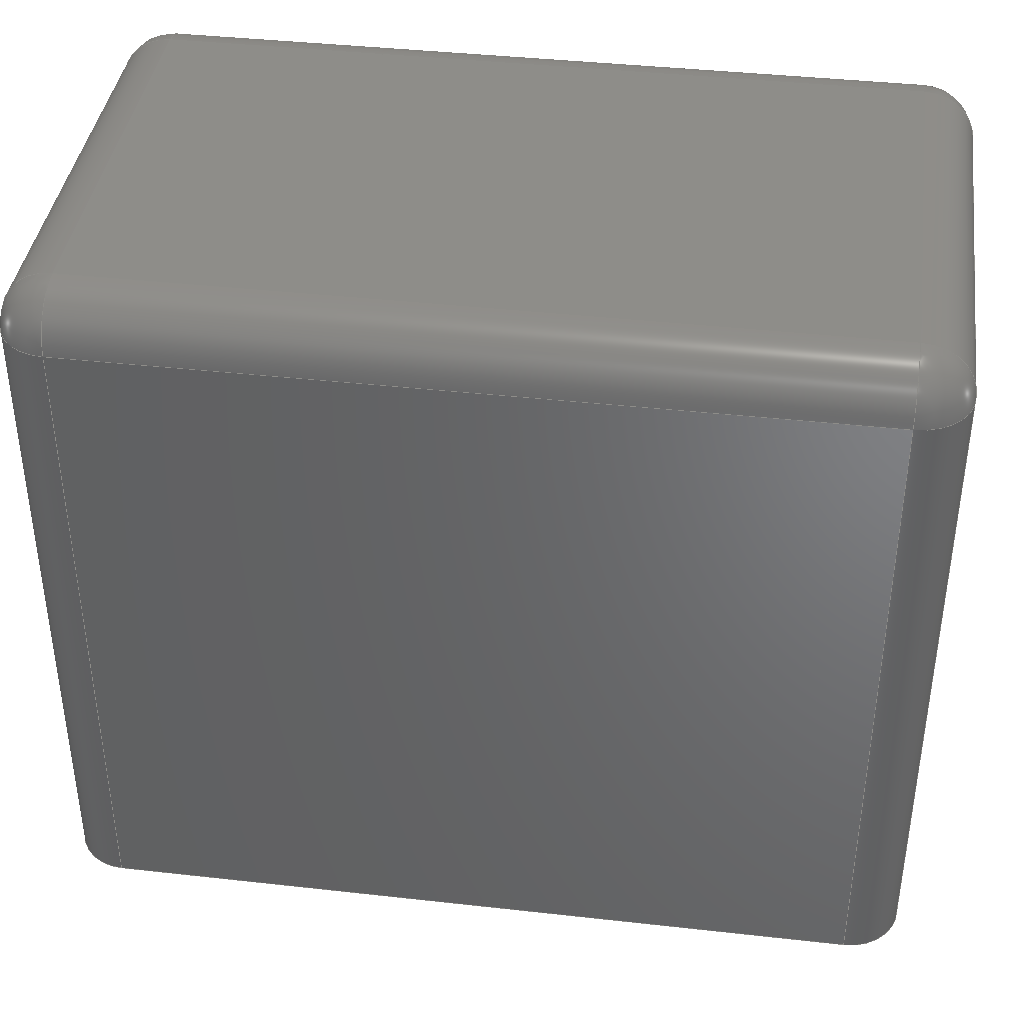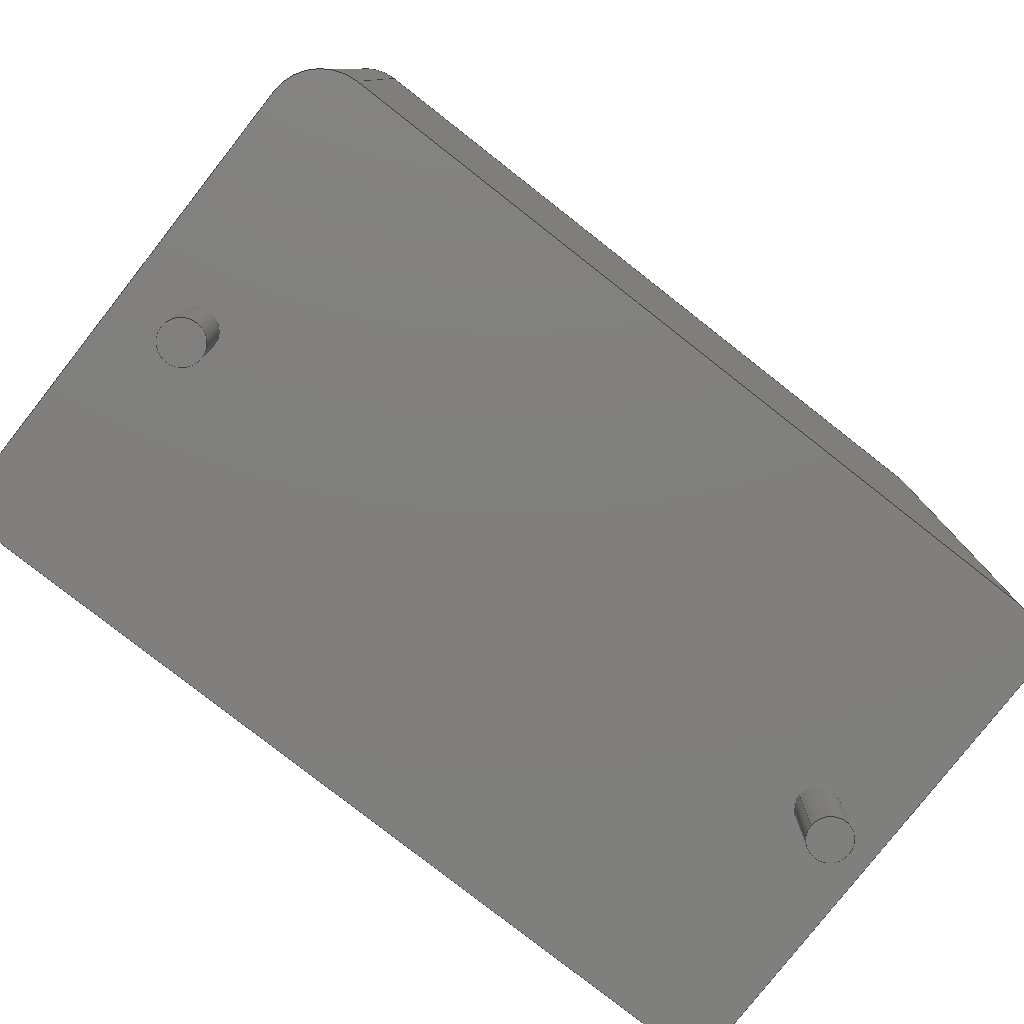
<metadata>
{"format":"step","ext":"step","renderer":"f3d","projection":"perspective","resolution":1024,"background":"white","views":[{"elev":39.9,"azim":7.9,"up":"+Z"},{"elev":-79.6,"azim":141.9,"up":"+Z"}]}
</metadata>
<code>
ISO-10303-21;
DATA;
#1=APPLICATION_PROTOCOL_DEFINITION('committee draft','automotive_design',1997,#2);
#2=APPLICATION_CONTEXT('core data for automotive mechanical design processes');
#3=SHAPE_DEFINITION_REPRESENTATION(#4,#10);
#4=PRODUCT_DEFINITION_SHAPE('','',#5);
#5=PRODUCT_DEFINITION('design','',#6,#9);
#6=PRODUCT_DEFINITION_FORMATION('','',#7);
#7=PRODUCT('C_Rect_L180mm_W110mm_P1500mm_FKS3_FKP3','C_Rect_L180mm_W110mm_P1500mm_FKS3_FKP3','',(#8));
#8=MECHANICAL_CONTEXT('',#2,'mechanical');
#9=PRODUCT_DEFINITION_CONTEXT('part definition',#2,'design');
#10=ADVANCED_BREP_SHAPE_REPRESENTATION('',(#11,#15),#387);
#11=AXIS2_PLACEMENT_3D('',#12,#13,#14);
#12=CARTESIAN_POINT('',(0,0,0));
#13=DIRECTION('',(0,0,1));
#14=DIRECTION('',(1,0,-0));
#15=MANIFOLD_SOLID_BREP('',#16);
#16=CLOSED_SHELL('',(#17,#49,#74,#97,#158,#175,#186,#200,#210,#232,#245,#263,#279,#288,#307,#325,#335,#347,#364,#370,#375,#381));
#17=ADVANCED_FACE('',(#18),#46,.F.);
#18=FACE_BOUND('',#19,.F.);
#19=EDGE_LOOP('',(#20,#28,#36,#41));
#20=ORIENTED_EDGE('',*,*,#21,.F.);
#21=EDGE_CURVE('',#22,#24,#26,.T.);
#22=VERTEX_POINT('',#23);
#23=CARTESIAN_POINT('',(-1.5,-4.4,0));
#24=VERTEX_POINT('',#25);
#25=CARTESIAN_POINT('',(-1.5,-4.4,13.9));
#26=LINE('',#23,#27);
#27=VECTOR('',#13,1);
#28=ORIENTED_EDGE('',*,*,#29,.T.);
#29=EDGE_CURVE('',#22,#30,#32,.T.);
#30=VERTEX_POINT('',#31);
#31=CARTESIAN_POINT('',(-1.5,4.4,0));
#32=LINE('',#33,#34);
#33=CARTESIAN_POINT('',(-1.5,-5.5,0));
#34=VECTOR('',#35,1);
#35=DIRECTION('',(0,1,0));
#36=ORIENTED_EDGE('',*,*,#37,.T.);
#37=EDGE_CURVE('',#30,#38,#40,.T.);
#38=VERTEX_POINT('',#39);
#39=CARTESIAN_POINT('',(-1.5,4.4,13.9));
#40=LINE('',#31,#27);
#41=ORIENTED_EDGE('',*,*,#42,.T.);
#42=EDGE_CURVE('',#38,#24,#43,.T.);
#43=LINE('',#39,#44);
#44=VECTOR('',#45,1);
#45=DIRECTION('',(-0,-1,-0));
#46=PLANE('',#47);
#47=AXIS2_PLACEMENT_3D('',#33,#48,#13);
#48=DIRECTION('',(1,0,0));
#49=ADVANCED_FACE('',(#50),#72,.T.);
#50=FACE_BOUND('',#51,.T.);
#51=EDGE_LOOP('',(#20,#52,#61,#66));
#52=ORIENTED_EDGE('',*,*,#53,.T.);
#53=EDGE_CURVE('',#22,#54,#56,.T.);
#54=VERTEX_POINT('',#55);
#55=CARTESIAN_POINT('',(-0.4,-5.5,0));
#56=CIRCLE('',#57,1.1);
#57=AXIS2_PLACEMENT_3D('',#58,#59,#60);
#58=CARTESIAN_POINT('',(-0.4,-4.4,0));
#59=DIRECTION('',(-0,0,1));
#60=DIRECTION('',(0,-1,0));
#61=ORIENTED_EDGE('',*,*,#62,.T.);
#62=EDGE_CURVE('',#54,#63,#65,.T.);
#63=VERTEX_POINT('',#64);
#64=CARTESIAN_POINT('',(-0.4,-5.5,13.9));
#65=LINE('',#55,#27);
#66=ORIENTED_EDGE('',*,*,#67,.F.);
#67=EDGE_CURVE('',#24,#63,#68,.T.);
#68=CIRCLE('',#69,1.1);
#69=AXIS2_PLACEMENT_3D('',#70,#13,#71);
#70=CARTESIAN_POINT('',(-0.4,-4.4,13.9));
#71=DIRECTION('',(-1,0,0));
#72=CYLINDRICAL_SURFACE('',#73,1.1);
#73=AXIS2_PLACEMENT_3D('',#58,#13,#71);
#74=ADVANCED_FACE('',(#75),#95,.T.);
#75=FACE_BOUND('',#76,.T.);
#76=EDGE_LOOP('',(#77,#41,#86,#92));
#77=ORIENTED_EDGE('',*,*,#78,.T.);
#78=EDGE_CURVE('',#79,#38,#81,.T.);
#79=VERTEX_POINT('',#80);
#80=CARTESIAN_POINT('',(-0.4,4.4,15));
#81=CIRCLE('',#82,1.1);
#82=AXIS2_PLACEMENT_3D('',#83,#84,#85);
#83=CARTESIAN_POINT('',(-0.4,4.4,13.9));
#84=DIRECTION('',(-6.123e-17,-1,-0));
#85=DIRECTION('',(-1,6.123e-17,0));
#86=ORIENTED_EDGE('',*,*,#87,.F.);
#87=EDGE_CURVE('',#88,#24,#90,.T.);
#88=VERTEX_POINT('',#89);
#89=CARTESIAN_POINT('',(-0.4,-4.4,15));
#90=CIRCLE('',#91,1.1);
#91=AXIS2_PLACEMENT_3D('',#70,#60,#71);
#92=ORIENTED_EDGE('',*,*,#93,.F.);
#93=EDGE_CURVE('',#79,#88,#94,.T.);
#94=LINE('',#80,#44);
#95=CYLINDRICAL_SURFACE('',#96,1.1);
#96=AXIS2_PLACEMENT_3D('',#83,#45,#13);
#97=ADVANCED_FACE('',(#98,#139,#147),#156,.F.);
#98=FACE_BOUND('',#99,.F.);
#99=EDGE_LOOP('',(#100,#52,#101,#107,#115,#121,#128,#134));
#100=ORIENTED_EDGE('',*,*,#29,.F.);
#101=ORIENTED_EDGE('',*,*,#102,.T.);
#102=EDGE_CURVE('',#54,#103,#105,.T.);
#103=VERTEX_POINT('',#104);
#104=CARTESIAN_POINT('',(15.4,-5.5,0));
#105=LINE('',#33,#106);
#106=VECTOR('',#48,1);
#107=ORIENTED_EDGE('',*,*,#108,.F.);
#108=EDGE_CURVE('',#109,#103,#111,.T.);
#109=VERTEX_POINT('',#110);
#110=CARTESIAN_POINT('',(16.5,-4.4,0));
#111=CIRCLE('',#112,1.1);
#112=AXIS2_PLACEMENT_3D('',#113,#114,#60);
#113=CARTESIAN_POINT('',(15.4,-4.4,0));
#114=DIRECTION('',(-0,-0,-1));
#115=ORIENTED_EDGE('',*,*,#116,.T.);
#116=EDGE_CURVE('',#109,#117,#119,.T.);
#117=VERTEX_POINT('',#118);
#118=CARTESIAN_POINT('',(16.5,4.4,0));
#119=LINE('',#120,#34);
#120=CARTESIAN_POINT('',(16.5,-5.5,0));
#121=ORIENTED_EDGE('',*,*,#122,.T.);
#122=EDGE_CURVE('',#117,#123,#125,.T.);
#123=VERTEX_POINT('',#124);
#124=CARTESIAN_POINT('',(15.4,5.5,0));
#125=CIRCLE('',#126,1.1);
#126=AXIS2_PLACEMENT_3D('',#127,#59,#60);
#127=CARTESIAN_POINT('',(15.4,4.4,0));
#128=ORIENTED_EDGE('',*,*,#129,.F.);
#129=EDGE_CURVE('',#130,#123,#132,.T.);
#130=VERTEX_POINT('',#131);
#131=CARTESIAN_POINT('',(-0.4,5.5,0));
#132=LINE('',#133,#106);
#133=CARTESIAN_POINT('',(-1.5,5.5,0));
#134=ORIENTED_EDGE('',*,*,#135,.F.);
#135=EDGE_CURVE('',#30,#130,#136,.T.);
#136=CIRCLE('',#137,1.1);
#137=AXIS2_PLACEMENT_3D('',#138,#114,#60);
#138=CARTESIAN_POINT('',(-0.4,4.4,0));
#139=FACE_BOUND('',#140,.F.);
#140=EDGE_LOOP('',(#141));
#141=ORIENTED_EDGE('',*,*,#142,.F.);
#142=EDGE_CURVE('',#143,#143,#145,.T.);
#143=VERTEX_POINT('',#144);
#144=CARTESIAN_POINT('',(0.45,0,0));
#145=CIRCLE('',#146,0.45);
#146=AXIS2_PLACEMENT_3D('',#12,#13,#48);
#147=FACE_BOUND('',#148,.F.);
#148=EDGE_LOOP('',(#149));
#149=ORIENTED_EDGE('',*,*,#150,.F.);
#150=EDGE_CURVE('',#151,#151,#153,.T.);
#151=VERTEX_POINT('',#152);
#152=CARTESIAN_POINT('',(15.45,0,0));
#153=CIRCLE('',#154,0.45);
#154=AXIS2_PLACEMENT_3D('',#155,#13,#48);
#155=CARTESIAN_POINT('',(15,0,0));
#156=PLANE('',#157);
#157=AXIS2_PLACEMENT_3D('',#33,#13,#48);
#158=ADVANCED_FACE('',(#159),#173,.T.);
#159=FACE_BOUND('',#160,.F.);
#160=EDGE_LOOP('',(#161,#162,#163,#168));
#161=ORIENTED_EDGE('',*,*,#37,.F.);
#162=ORIENTED_EDGE('',*,*,#135,.T.);
#163=ORIENTED_EDGE('',*,*,#164,.T.);
#164=EDGE_CURVE('',#130,#165,#167,.T.);
#165=VERTEX_POINT('',#166);
#166=CARTESIAN_POINT('',(-0.4,5.5,13.9));
#167=LINE('',#131,#27);
#168=ORIENTED_EDGE('',*,*,#169,.T.);
#169=EDGE_CURVE('',#165,#38,#170,.T.);
#170=CIRCLE('',#171,1.1);
#171=AXIS2_PLACEMENT_3D('',#83,#172,#35);
#172=DIRECTION('',(0,-0,1));
#173=CYLINDRICAL_SURFACE('',#174,1.1);
#174=AXIS2_PLACEMENT_3D('',#138,#13,#71);
#175=ADVANCED_FACE('',(#176),#184,.T.);
#176=FACE_BOUND('',#177,.F.);
#177=EDGE_LOOP('',(#86,#178,#66));
#178=ORIENTED_EDGE('',*,*,#179,.T.);
#179=EDGE_CURVE('',#88,#63,#180,.T.);
#180=CIRCLE('',#181,1.1);
#181=AXIS2_PLACEMENT_3D('',#70,#182,#183);
#182=DIRECTION('',(1,-6.123e-17,0));
#183=DIRECTION('',(-6.123e-17,-1,0));
#184=SPHERICAL_SURFACE('',#185,1.1);
#185=AXIS2_PLACEMENT_3D('',#70,#114,#71);
#186=ADVANCED_FACE('',(#187),#198,.F.);
#187=FACE_BOUND('',#188,.F.);
#188=EDGE_LOOP('',(#61,#189,#194,#197));
#189=ORIENTED_EDGE('',*,*,#190,.T.);
#190=EDGE_CURVE('',#63,#191,#193,.T.);
#191=VERTEX_POINT('',#192);
#192=CARTESIAN_POINT('',(15.4,-5.5,13.9));
#193=LINE('',#64,#106);
#194=ORIENTED_EDGE('',*,*,#195,.F.);
#195=EDGE_CURVE('',#103,#191,#196,.T.);
#196=LINE('',#104,#27);
#197=ORIENTED_EDGE('',*,*,#102,.F.);
#198=PLANE('',#199);
#199=AXIS2_PLACEMENT_3D('',#33,#35,#13);
#200=ADVANCED_FACE('',(#201),#208,.T.);
#201=FACE_BOUND('',#202,.F.);
#202=EDGE_LOOP('',(#203,#77,#207));
#203=ORIENTED_EDGE('',*,*,#204,.F.);
#204=EDGE_CURVE('',#79,#165,#205,.T.);
#205=CIRCLE('',#206,1.1);
#206=AXIS2_PLACEMENT_3D('',#83,#71,#13);
#207=ORIENTED_EDGE('',*,*,#169,.F.);
#208=SPHERICAL_SURFACE('',#209,1.1);
#209=AXIS2_PLACEMENT_3D('',#83,#114,#35);
#210=ADVANCED_FACE('',(#211),#229,.T.);
#211=FACE_BOUND('',#212,.T.);
#212=EDGE_LOOP('',(#213,#218,#223,#228));
#213=ORIENTED_EDGE('',*,*,#214,.T.);
#214=EDGE_CURVE('',#88,#215,#217,.T.);
#215=VERTEX_POINT('',#216);
#216=CARTESIAN_POINT('',(15.4,-4.4,15));
#217=LINE('',#89,#106);
#218=ORIENTED_EDGE('',*,*,#219,.T.);
#219=EDGE_CURVE('',#215,#220,#222,.T.);
#220=VERTEX_POINT('',#221);
#221=CARTESIAN_POINT('',(15.4,4.4,15));
#222=LINE('',#216,#34);
#223=ORIENTED_EDGE('',*,*,#224,.T.);
#224=EDGE_CURVE('',#220,#79,#225,.T.);
#225=LINE('',#221,#226);
#226=VECTOR('',#227,1);
#227=DIRECTION('',(-1,-0,-0));
#228=ORIENTED_EDGE('',*,*,#93,.T.);
#229=PLANE('',#230);
#230=AXIS2_PLACEMENT_3D('',#231,#13,#48);
#231=CARTESIAN_POINT('',(-1.5,-5.5,15));
#232=ADVANCED_FACE('',(#233),#243,.T.);
#233=FACE_BOUND('',#234,.T.);
#234=EDGE_LOOP('',(#163,#235,#240,#128));
#235=ORIENTED_EDGE('',*,*,#236,.F.);
#236=EDGE_CURVE('',#237,#165,#239,.T.);
#237=VERTEX_POINT('',#238);
#238=CARTESIAN_POINT('',(15.4,5.5,13.9));
#239=LINE('',#238,#226);
#240=ORIENTED_EDGE('',*,*,#241,.F.);
#241=EDGE_CURVE('',#123,#237,#242,.T.);
#242=LINE('',#124,#27);
#243=PLANE('',#244);
#244=AXIS2_PLACEMENT_3D('',#133,#35,#13);
#245=ADVANCED_FACE('',(#246),#261,.T.);
#246=FACE_BOUND('',#247,.F.);
#247=EDGE_LOOP('',(#248,#253,#254,#255));
#248=ORIENTED_EDGE('',*,*,#249,.F.);
#249=EDGE_CURVE('',#109,#250,#252,.T.);
#250=VERTEX_POINT('',#251);
#251=CARTESIAN_POINT('',(16.5,-4.4,13.9));
#252=LINE('',#110,#27);
#253=ORIENTED_EDGE('',*,*,#108,.T.);
#254=ORIENTED_EDGE('',*,*,#195,.T.);
#255=ORIENTED_EDGE('',*,*,#256,.T.);
#256=EDGE_CURVE('',#191,#250,#257,.T.);
#257=CIRCLE('',#258,1.1);
#258=AXIS2_PLACEMENT_3D('',#259,#59,#260);
#259=CARTESIAN_POINT('',(15.4,-4.4,13.9));
#260=DIRECTION('',(8.074e-16,-1,0));
#261=CYLINDRICAL_SURFACE('',#262,1.1);
#262=AXIS2_PLACEMENT_3D('',#113,#13,#48);
#263=ADVANCED_FACE('',(#264),#277,.T.);
#264=FACE_BOUND('',#265,.T.);
#265=EDGE_LOOP('',(#266,#121,#271,#272));
#266=ORIENTED_EDGE('',*,*,#267,.F.);
#267=EDGE_CURVE('',#117,#268,#270,.T.);
#268=VERTEX_POINT('',#269);
#269=CARTESIAN_POINT('',(16.5,4.4,13.9));
#270=LINE('',#118,#27);
#271=ORIENTED_EDGE('',*,*,#241,.T.);
#272=ORIENTED_EDGE('',*,*,#273,.F.);
#273=EDGE_CURVE('',#268,#237,#274,.T.);
#274=CIRCLE('',#275,1.1);
#275=AXIS2_PLACEMENT_3D('',#276,#13,#48);
#276=CARTESIAN_POINT('',(15.4,4.4,13.9));
#277=CYLINDRICAL_SURFACE('',#278,1.1);
#278=AXIS2_PLACEMENT_3D('',#127,#13,#48);
#279=ADVANCED_FACE('',(#280),#286,.T.);
#280=FACE_BOUND('',#281,.T.);
#281=EDGE_LOOP('',(#248,#115,#282,#283));
#282=ORIENTED_EDGE('',*,*,#267,.T.);
#283=ORIENTED_EDGE('',*,*,#284,.F.);
#284=EDGE_CURVE('',#250,#268,#285,.T.);
#285=LINE('',#251,#34);
#286=PLANE('',#287);
#287=AXIS2_PLACEMENT_3D('',#120,#48,#13);
#288=ADVANCED_FACE('',(#289),#304,.T.);
#289=FACE_BOUND('',#290,.T.);
#290=EDGE_LOOP('',(#141,#291,#298,#303));
#291=ORIENTED_EDGE('',*,*,#292,.T.);
#292=EDGE_CURVE('',#143,#293,#295,.T.);
#293=VERTEX_POINT('',#294);
#294=CARTESIAN_POINT('',(0.45,0,-1.9));
#295=LINE('',#296,#297);
#296=CARTESIAN_POINT('',(0.45,0,0.1));
#297=VECTOR('',#114,1);
#298=ORIENTED_EDGE('',*,*,#299,.T.);
#299=EDGE_CURVE('',#293,#293,#300,.T.);
#300=CIRCLE('',#301,0.45);
#301=AXIS2_PLACEMENT_3D('',#302,#13,#48);
#302=CARTESIAN_POINT('',(0,0,-1.9));
#303=ORIENTED_EDGE('',*,*,#292,.F.);
#304=CYLINDRICAL_SURFACE('',#305,0.45);
#305=AXIS2_PLACEMENT_3D('',#306,#13,#48);
#306=CARTESIAN_POINT('',(0,0,0.1));
#307=ADVANCED_FACE('',(#308),#322,.T.);
#308=FACE_BOUND('',#309,.T.);
#309=EDGE_LOOP('',(#149,#310,#316,#321));
#310=ORIENTED_EDGE('',*,*,#311,.T.);
#311=EDGE_CURVE('',#151,#312,#314,.T.);
#312=VERTEX_POINT('',#313);
#313=CARTESIAN_POINT('',(15.45,0,-1.9));
#314=LINE('',#315,#297);
#315=CARTESIAN_POINT('',(15.45,0,0.1));
#316=ORIENTED_EDGE('',*,*,#317,.T.);
#317=EDGE_CURVE('',#312,#312,#318,.T.);
#318=CIRCLE('',#319,0.45);
#319=AXIS2_PLACEMENT_3D('',#320,#13,#48);
#320=CARTESIAN_POINT('',(15,0,-1.9));
#321=ORIENTED_EDGE('',*,*,#311,.F.);
#322=CYLINDRICAL_SURFACE('',#323,0.45);
#323=AXIS2_PLACEMENT_3D('',#324,#13,#48);
#324=CARTESIAN_POINT('',(15,0,0.1));
#325=ADVANCED_FACE('',(#326),#333,.T.);
#326=FACE_BOUND('',#327,.T.);
#327=EDGE_LOOP('',(#178,#189,#328,#332));
#328=ORIENTED_EDGE('',*,*,#329,.F.);
#329=EDGE_CURVE('',#215,#191,#330,.T.);
#330=CIRCLE('',#331,1.1);
#331=AXIS2_PLACEMENT_3D('',#259,#14,#13);
#332=ORIENTED_EDGE('',*,*,#214,.F.);
#333=CYLINDRICAL_SURFACE('',#334,1.1);
#334=AXIS2_PLACEMENT_3D('',#70,#48,#13);
#335=ADVANCED_FACE('',(#336),#345,.T.);
#336=FACE_BOUND('',#337,.T.);
#337=EDGE_LOOP('',(#338,#343,#203,#344));
#338=ORIENTED_EDGE('',*,*,#339,.T.);
#339=EDGE_CURVE('',#220,#237,#340,.T.);
#340=CIRCLE('',#341,1.1);
#341=AXIS2_PLACEMENT_3D('',#276,#85,#342);
#342=DIRECTION('',(6.123e-17,1,0));
#343=ORIENTED_EDGE('',*,*,#236,.T.);
#344=ORIENTED_EDGE('',*,*,#224,.F.);
#345=CYLINDRICAL_SURFACE('',#346,1.1);
#346=AXIS2_PLACEMENT_3D('',#276,#227,#13);
#347=ADVANCED_FACE('',(#348),#362,.T.);
#348=FACE_BOUND('',#349,.T.);
#349=EDGE_LOOP('',(#350,#356,#357,#361));
#350=ORIENTED_EDGE('',*,*,#351,.T.);
#351=EDGE_CURVE('',#215,#250,#352,.T.);
#352=CIRCLE('',#353,1.1);
#353=AXIS2_PLACEMENT_3D('',#259,#354,#355);
#354=DIRECTION('',(-1.634e-15,1,0));
#355=DIRECTION('',(1,1.634e-15,0));
#356=ORIENTED_EDGE('',*,*,#284,.T.);
#357=ORIENTED_EDGE('',*,*,#358,.F.);
#358=EDGE_CURVE('',#220,#268,#359,.T.);
#359=CIRCLE('',#360,1.1);
#360=AXIS2_PLACEMENT_3D('',#276,#35,#13);
#361=ORIENTED_EDGE('',*,*,#219,.F.);
#362=CYLINDRICAL_SURFACE('',#363,1.1);
#363=AXIS2_PLACEMENT_3D('',#259,#35,#13);
#364=ADVANCED_FACE('',(#365),#368,.T.);
#365=FACE_BOUND('',#366,.F.);
#366=EDGE_LOOP('',(#328,#350,#367));
#367=ORIENTED_EDGE('',*,*,#256,.F.);
#368=SPHERICAL_SURFACE('',#369,1.1);
#369=AXIS2_PLACEMENT_3D('',#259,#114,#260);
#370=ADVANCED_FACE('',(#371),#373,.T.);
#371=FACE_BOUND('',#372,.F.);
#372=EDGE_LOOP('',(#357,#338,#272));
#373=SPHERICAL_SURFACE('',#374,1.1);
#374=AXIS2_PLACEMENT_3D('',#276,#114,#48);
#375=ADVANCED_FACE('',(#376),#378,.F.);
#376=FACE_BOUND('',#377,.F.);
#377=EDGE_LOOP('',(#298));
#378=PLANE('',#379);
#379=AXIS2_PLACEMENT_3D('',#380,#13,#48);
#380=CARTESIAN_POINT('',(-8.882e-16,5.371e-18,-1.9));
#381=ADVANCED_FACE('',(#382),#384,.F.);
#382=FACE_BOUND('',#383,.F.);
#383=EDGE_LOOP('',(#316));
#384=PLANE('',#385);
#385=AXIS2_PLACEMENT_3D('',#386,#13,#48);
#386=CARTESIAN_POINT('',(15,5.371e-18,-1.9));
#387=( GEOMETRIC_REPRESENTATION_CONTEXT(3)GLOBAL_UNCERTAINTY_ASSIGNED_CONTEXT((#391)) GLOBAL_UNIT_ASSIGNED_CONTEXT((#388,#389,#390)) REPRESENTATION_CONTEXT('Context #1','3D Context with UNIT and UNCERTAINTY') );
#388=( LENGTH_UNIT() NAMED_UNIT(*) SI_UNIT(.MILLI.,.METRE.) );
#389=( NAMED_UNIT(*) PLANE_ANGLE_UNIT() SI_UNIT($,.RADIAN.) );
#390=( NAMED_UNIT(*) SI_UNIT($,.STERADIAN.) SOLID_ANGLE_UNIT() );
#391=UNCERTAINTY_MEASURE_WITH_UNIT(LENGTH_MEASURE(1e-07),#388,'distance_accuracy_value','confusion accuracy');
#392=PRODUCT_TYPE('part',$,(#7));
#393=MECHANICAL_DESIGN_GEOMETRIC_PRESENTATION_REPRESENTATION('',(#394,#402,#403,#404,#405,#406,#407,#408,#409,#410,#411,#412,#413,#414,#422,#423,#424,#425,#426,#427,#428,#429),#387);
#394=STYLED_ITEM('color',(#395),#17);
#395=PRESENTATION_STYLE_ASSIGNMENT((#396));
#396=SURFACE_STYLE_USAGE(.BOTH.,#397);
#397=SURFACE_SIDE_STYLE('',(#398));
#398=SURFACE_STYLE_FILL_AREA(#399);
#399=FILL_AREA_STYLE('',(#400));
#400=FILL_AREA_STYLE_COLOUR('',#401);
#401=COLOUR_RGB('',0.7,0.1,0.05);
#402=STYLED_ITEM('color',(#395),#49);
#403=STYLED_ITEM('color',(#395),#74);
#404=STYLED_ITEM('color',(#395),#97);
#405=STYLED_ITEM('color',(#395),#158);
#406=STYLED_ITEM('color',(#395),#175);
#407=STYLED_ITEM('color',(#395),#186);
#408=STYLED_ITEM('color',(#395),#200);
#409=STYLED_ITEM('color',(#395),#210);
#410=STYLED_ITEM('color',(#395),#232);
#411=STYLED_ITEM('color',(#395),#245);
#412=STYLED_ITEM('color',(#395),#263);
#413=STYLED_ITEM('color',(#395),#279);
#414=STYLED_ITEM('color',(#415),#288);
#415=PRESENTATION_STYLE_ASSIGNMENT((#416));
#416=SURFACE_STYLE_USAGE(.BOTH.,#417);
#417=SURFACE_SIDE_STYLE('',(#418));
#418=SURFACE_STYLE_FILL_AREA(#419);
#419=FILL_AREA_STYLE('',(#420));
#420=FILL_AREA_STYLE_COLOUR('',#421);
#421=COLOUR_RGB('',0.824,0.82,0.781);
#422=STYLED_ITEM('color',(#415),#307);
#423=STYLED_ITEM('color',(#395),#325);
#424=STYLED_ITEM('color',(#395),#335);
#425=STYLED_ITEM('color',(#395),#347);
#426=STYLED_ITEM('color',(#395),#364);
#427=STYLED_ITEM('color',(#395),#370);
#428=STYLED_ITEM('color',(#415),#375);
#429=STYLED_ITEM('color',(#415),#381);
ENDSEC;
END-ISO-10303-21;








</code>
